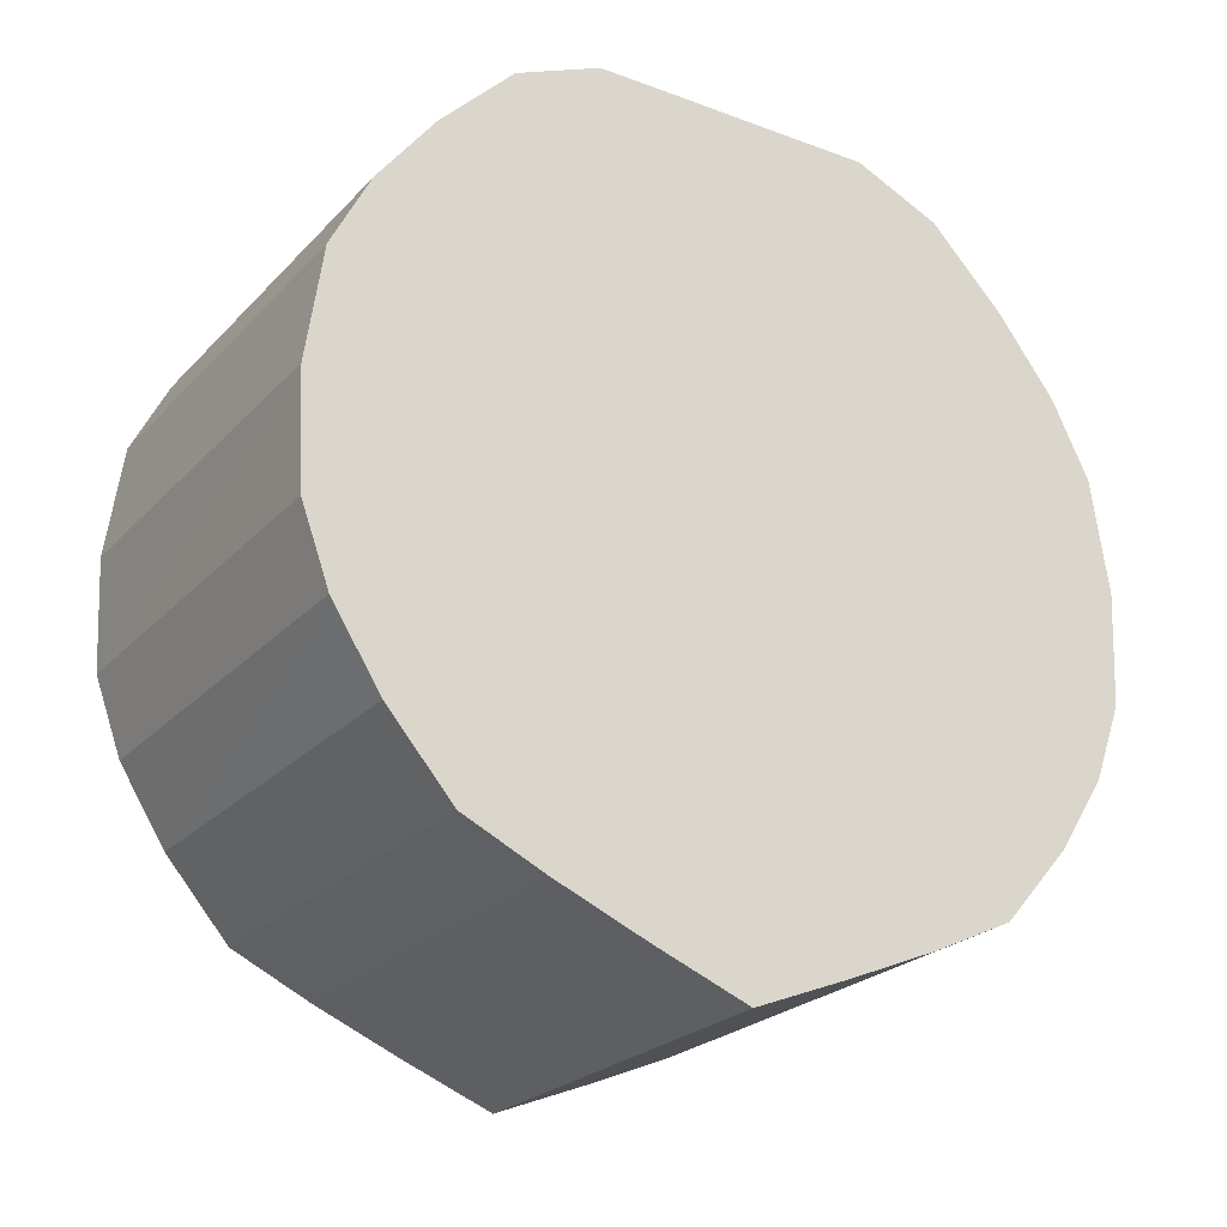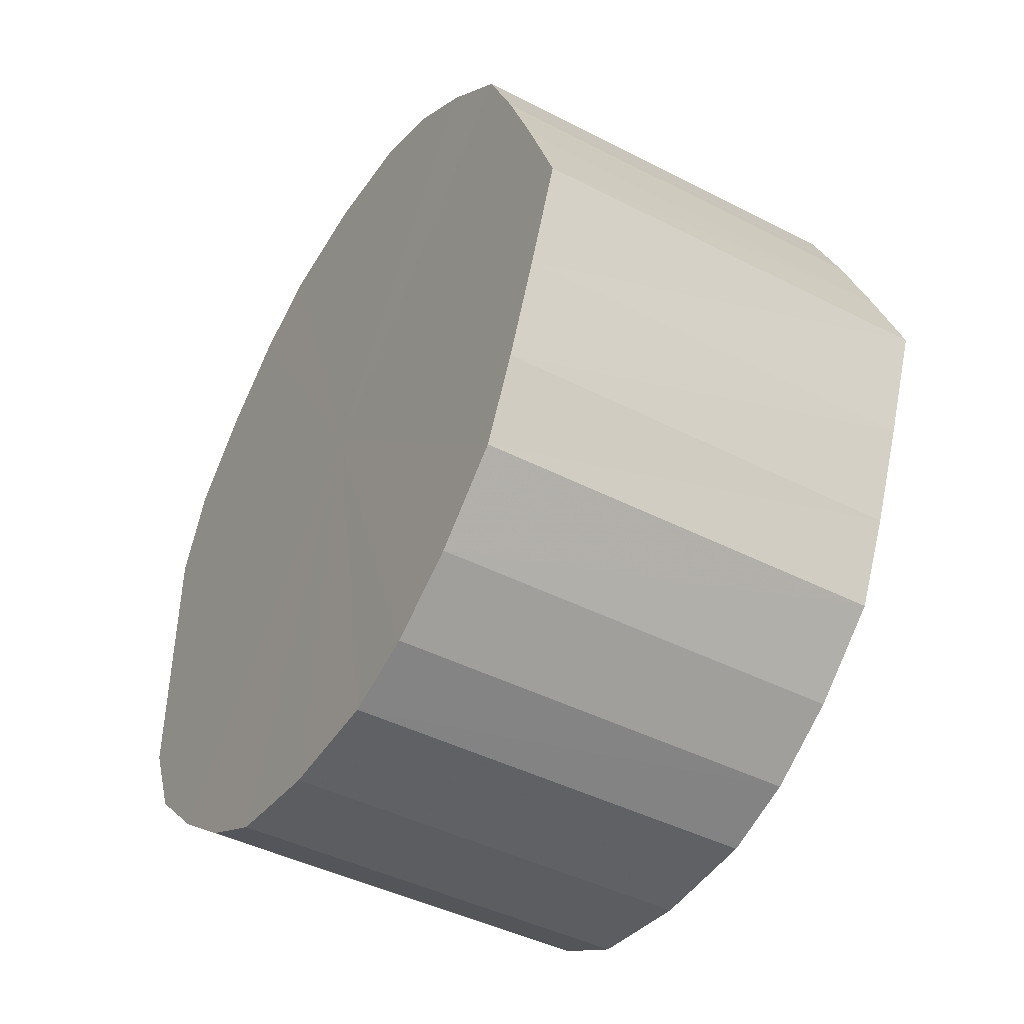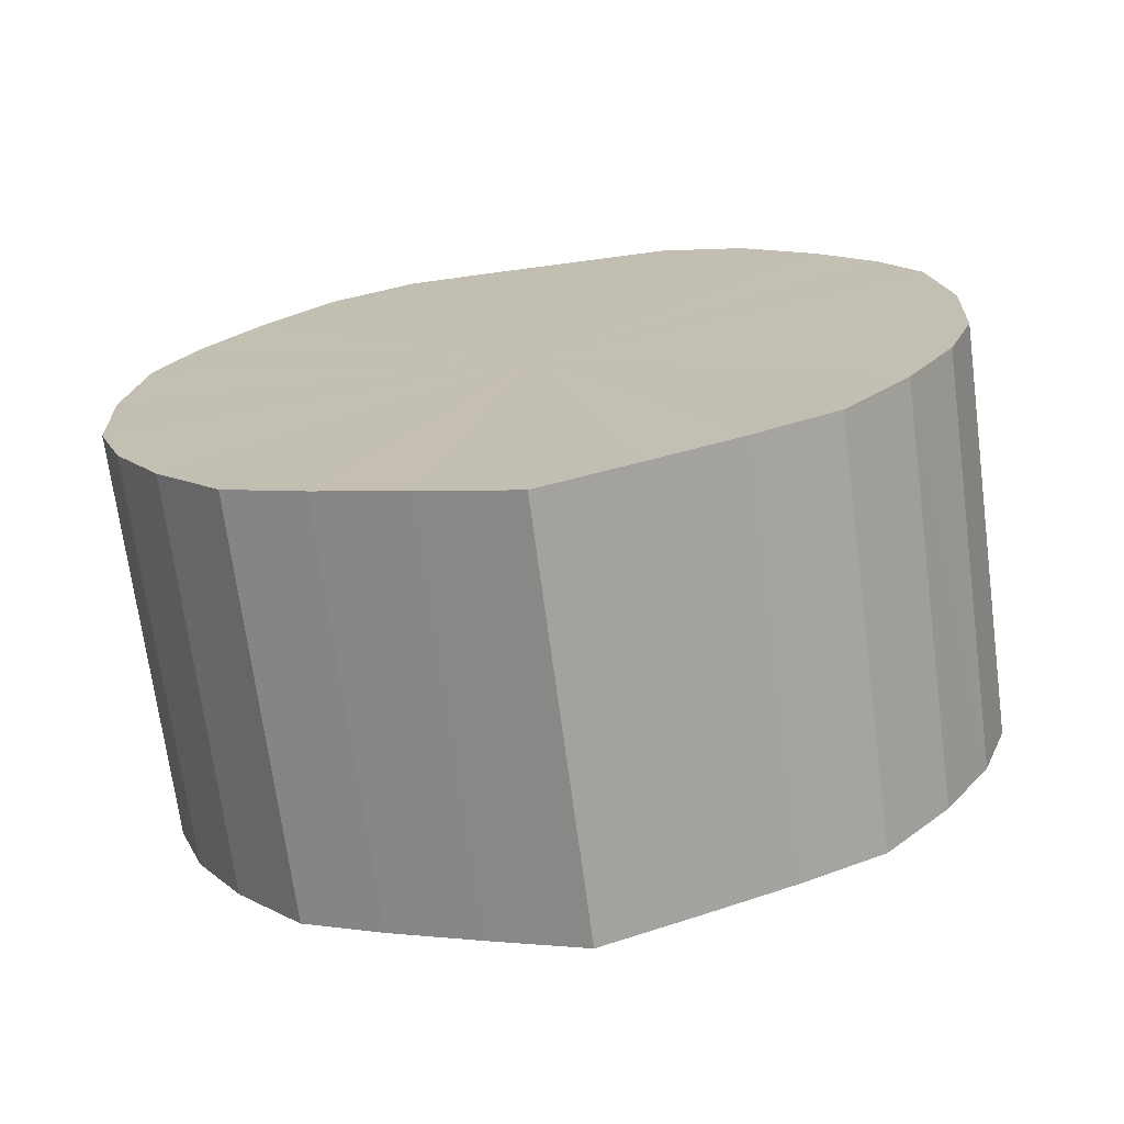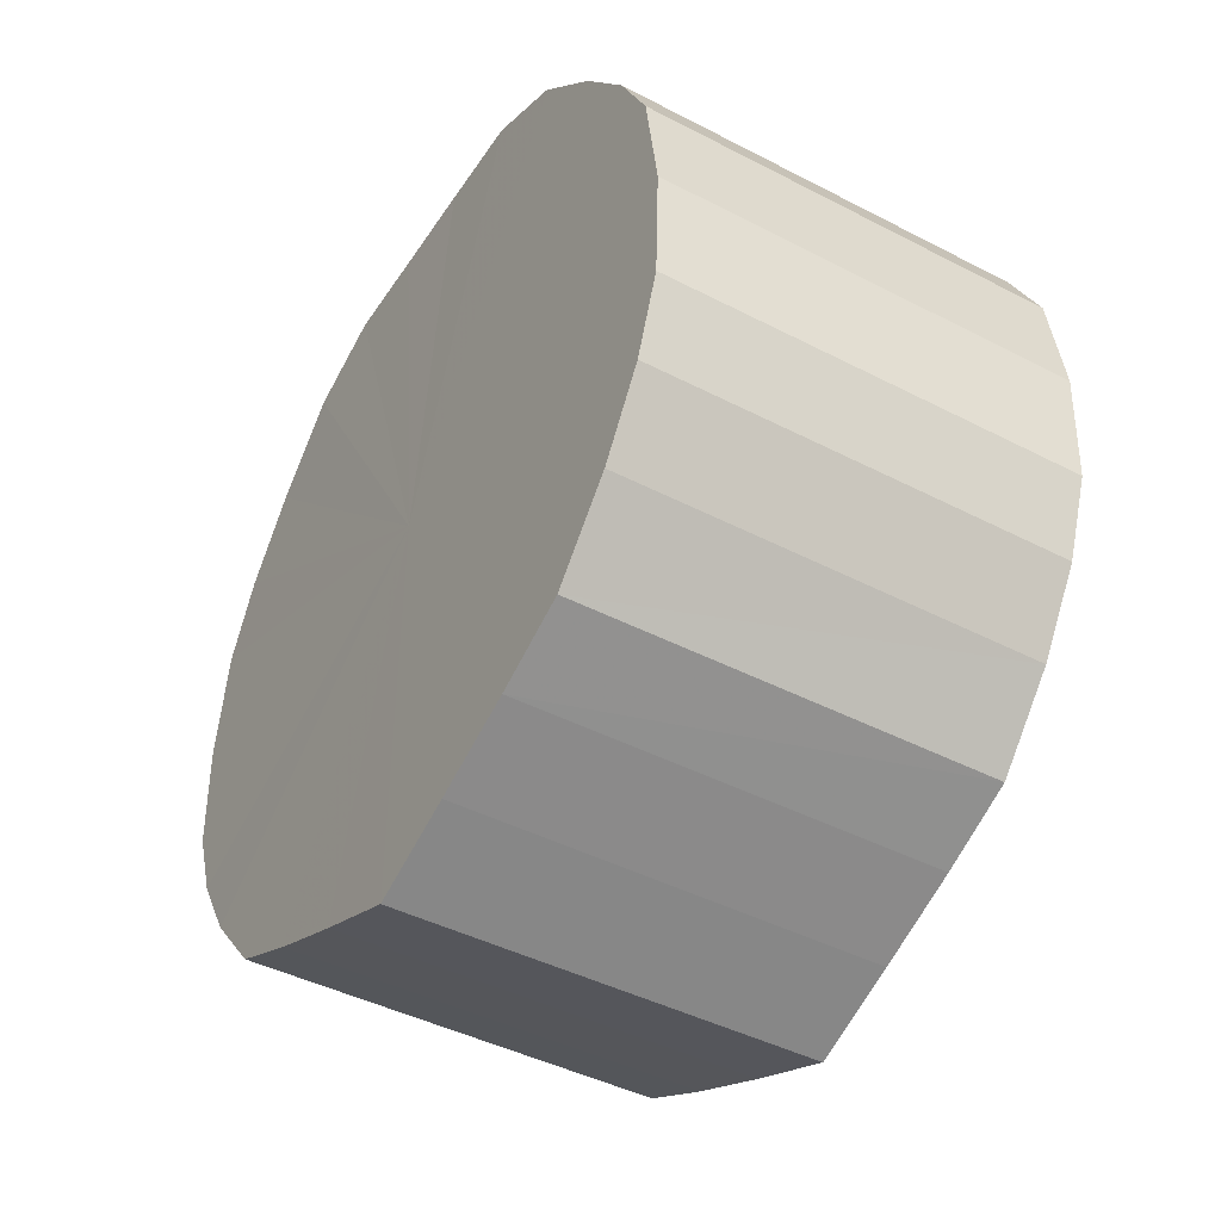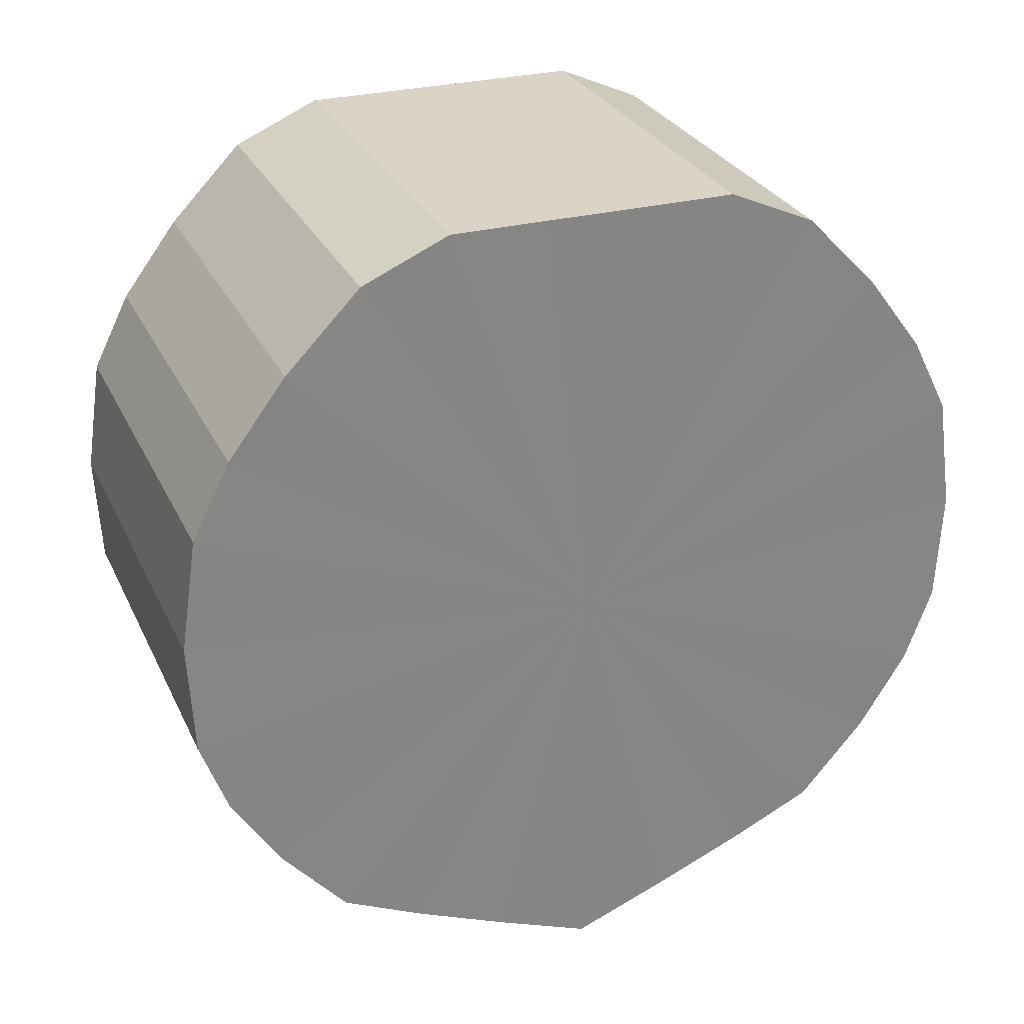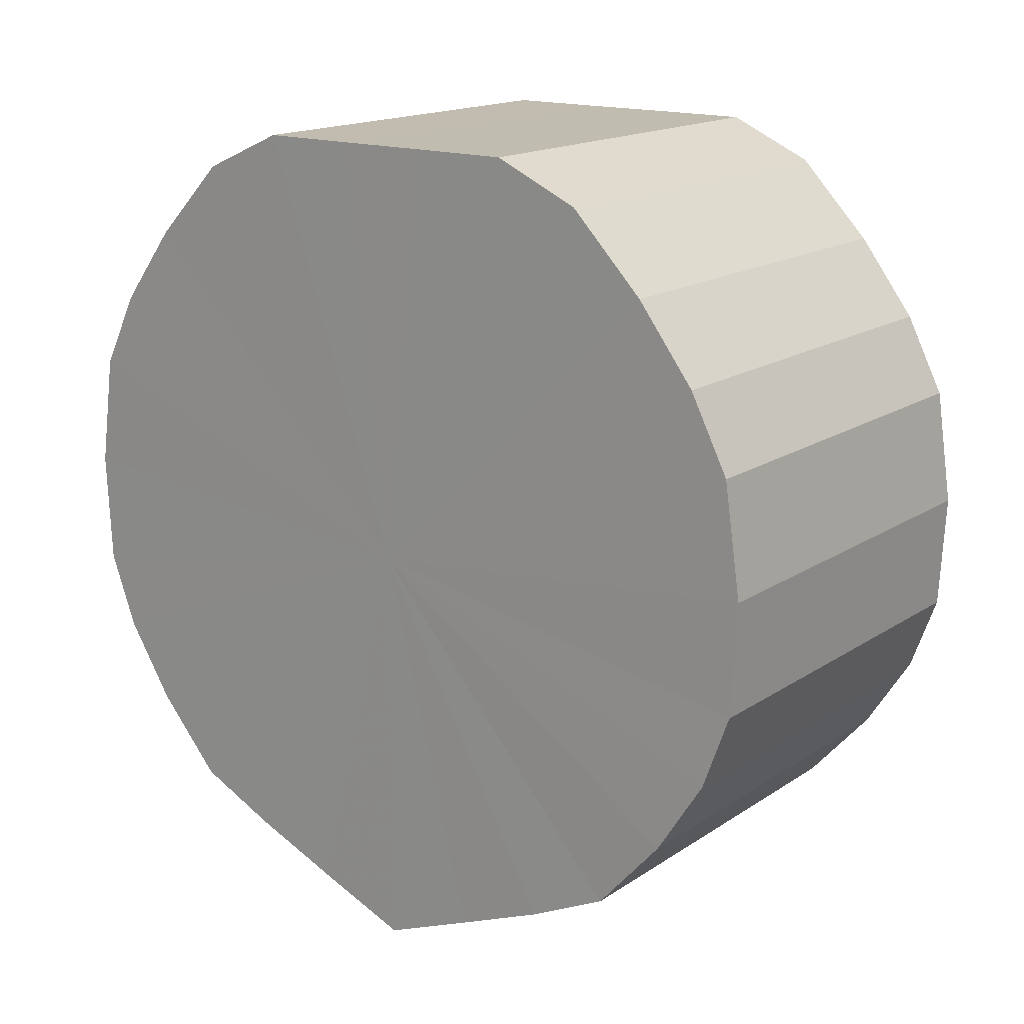
<metadata>
{"format":"obj","ext":"obj","renderer":"f3d","projection":"perspective","resolution":1024,"background":"white","views":[{"elev":-24.0,"azim":-121.7,"up":"+Y"},{"elev":-43.5,"azim":-31.2,"up":"+Z"},{"elev":-70.8,"azim":-82.4,"up":"+Y"},{"elev":-43.6,"azim":-31.4,"up":"+Y"},{"elev":28.4,"azim":68.5,"up":"+Y"},{"elev":16.5,"azim":127.2,"up":"+Y"}]}
</metadata>
<code>
o 6965
v 2234 1855 7.36
v 2234 1855 7.334
v 2234 1855 7.36
v 2234 1855 7.31
v 2234 1855 7.334
v 2234 1855 7.385
v 2234 1855 7.385
v 2234 1855 7.289
v 2234 1855 7.31
v 2234 1855 7.409
v 2234 1855 7.409
v 2234 1856 7.272
v 2234 1855 7.289
v 2234 1855 7.43
v 2234 1855 7.43
v 2234 1856 7.259
v 2234 1856 7.272
v 2234 1856 7.447
v 2234 1856 7.447
v 2234 1856 7.252
v 2234 1856 7.259
v 2234 1856 7.46
v 2234 1856 7.46
v 2234 1856 7.25
v 2234 1856 7.252
v 2234 1856 7.467
v 2234 1856 7.467
v 2234 1856 7.255
v 2234 1856 7.25
v 2234 1856 7.469
v 2234 1856 7.469
v 2234 1856 7.265
v 2234 1856 7.255
v 2234 1856 7.464
v 2234 1856 7.464
v 2234 1856 7.28
v 2234 1856 7.265
v 2234 1856 7.454
v 2234 1856 7.454
v 2234 1856 7.299
v 2234 1856 7.28
v 2234 1856 7.439
v 2234 1856 7.439
v 2234 1856 7.322
v 2234 1856 7.299
v 2234 1856 7.42
v 2234 1856 7.42
v 2234 1856 7.347
v 2234 1856 7.322
v 2234 1856 7.397
v 2234 1856 7.397
v 2234 1856 7.372
v 2234 1856 7.347
v 2234 1856 7.372
v 2234 1855 7.36
v 2234 1855 7.334
v 2234 1855 7.334
v 2234 1855 7.31
v 2234 1855 7.31
v 2234 1855 7.385
v 2234 1855 7.36
v 2234 1855 7.409
v 2234 1855 7.385
v 2234 1855 7.289
v 2234 1855 7.289
v 2234 1855 7.43
v 2234 1855 7.409
v 2234 1856 7.447
v 2234 1855 7.43
v 2234 1856 7.272
v 2234 1856 7.272
v 2234 1856 7.46
v 2234 1856 7.447
v 2234 1856 7.467
v 2234 1856 7.46
v 2234 1856 7.259
v 2234 1856 7.259
v 2234 1856 7.469
v 2234 1856 7.467
v 2234 1856 7.464
v 2234 1856 7.469
v 2234 1856 7.252
v 2234 1856 7.252
v 2234 1856 7.454
v 2234 1856 7.464
v 2234 1856 7.439
v 2234 1856 7.454
v 2234 1856 7.25
v 2234 1856 7.25
v 2234 1856 7.42
v 2234 1856 7.439
v 2234 1856 7.397
v 2234 1856 7.42
v 2234 1856 7.255
v 2234 1856 7.255
v 2234 1856 7.372
v 2234 1856 7.397
v 2234 1856 7.347
v 2234 1856 7.372
v 2234 1856 7.265
v 2234 1856 7.265
v 2234 1856 7.322
v 2234 1856 7.347
v 2234 1856 7.299
v 2234 1856 7.322
v 2234 1856 7.28
v 2234 1856 7.28
v 2234 1856 7.299
v 2234 1856 7.36
v 2234 1855 7.334
v 2234 1855 7.36
v 2234 1855 7.31
v 2234 1855 7.385
v 2234 1855 7.289
v 2234 1855 7.409
v 2234 1856 7.272
v 2234 1855 7.43
v 2234 1856 7.259
v 2234 1856 7.447
v 2234 1856 7.252
v 2234 1856 7.46
v 2234 1856 7.25
v 2234 1856 7.467
v 2234 1856 7.255
v 2234 1856 7.469
v 2234 1856 7.265
v 2234 1856 7.464
v 2234 1856 7.28
v 2234 1856 7.454
v 2234 1856 7.299
v 2234 1856 7.439
v 2234 1856 7.322
v 2234 1856 7.42
v 2234 1856 7.347
v 2234 1856 7.397
v 2234 1856 7.372
v 2234 1856 7.36
v 2234 1855 7.36
v 2234 1855 7.334
v 2234 1855 7.385
v 2234 1855 7.31
v 2234 1855 7.409
v 2234 1855 7.289
v 2234 1855 7.43
v 2234 1856 7.272
v 2234 1856 7.447
v 2234 1856 7.259
v 2234 1856 7.46
v 2234 1856 7.252
v 2234 1856 7.467
v 2234 1856 7.25
v 2234 1856 7.469
v 2234 1856 7.255
v 2234 1856 7.464
v 2234 1856 7.265
v 2234 1856 7.454
v 2234 1856 7.28
v 2234 1856 7.439
v 2234 1856 7.299
v 2234 1856 7.42
v 2234 1856 7.322
v 2234 1856 7.397
v 2234 1856 7.347
v 2234 1856 7.372
f 1 2 3
f 2 4 5
f 6 1 7
f 4 8 9
f 10 6 11
f 8 12 13
f 14 10 15
f 12 16 17
f 18 14 19
f 16 20 21
f 22 18 23
f 20 24 25
f 26 22 27
f 24 28 29
f 30 26 31
f 28 32 33
f 34 30 35
f 32 36 37
f 38 34 39
f 36 40 41
f 42 38 43
f 40 44 45
f 46 42 47
f 44 48 49
f 50 46 51
f 48 52 53
f 52 50 54
f 55 56 57
f 57 58 59
f 60 61 55
f 62 63 60
f 59 64 65
f 66 67 62
f 68 69 66
f 65 70 71
f 72 73 68
f 74 75 72
f 71 76 77
f 78 79 74
f 80 81 78
f 77 82 83
f 84 85 80
f 86 87 84
f 83 88 89
f 90 91 86
f 92 93 90
f 89 94 95
f 96 97 92
f 98 99 96
f 95 100 101
f 102 103 98
f 104 105 102
f 101 106 107
f 107 108 104
f 109 110 111
f 109 112 110
f 109 111 113
f 109 114 112
f 109 113 115
f 109 116 114
f 109 115 117
f 109 118 116
f 109 117 119
f 109 120 118
f 109 119 121
f 109 122 120
f 109 121 123
f 109 124 122
f 109 123 125
f 109 126 124
f 109 125 127
f 109 128 126
f 109 127 129
f 109 130 128
f 109 129 131
f 109 132 130
f 109 131 133
f 109 134 132
f 109 133 135
f 109 136 134
f 109 135 136
f 137 138 139
f 137 140 138
f 137 139 141
f 137 142 140
f 137 141 143
f 137 144 142
f 137 143 145
f 137 146 144
f 137 145 147
f 137 148 146
f 137 147 149
f 137 150 148
f 137 149 151
f 137 152 150
f 137 151 153
f 137 154 152
f 137 153 155
f 137 156 154
f 137 155 157
f 137 158 156
f 137 157 159
f 137 160 158
f 137 159 161
f 137 162 160
f 137 161 163
f 137 164 162
f 137 163 164

</code>
